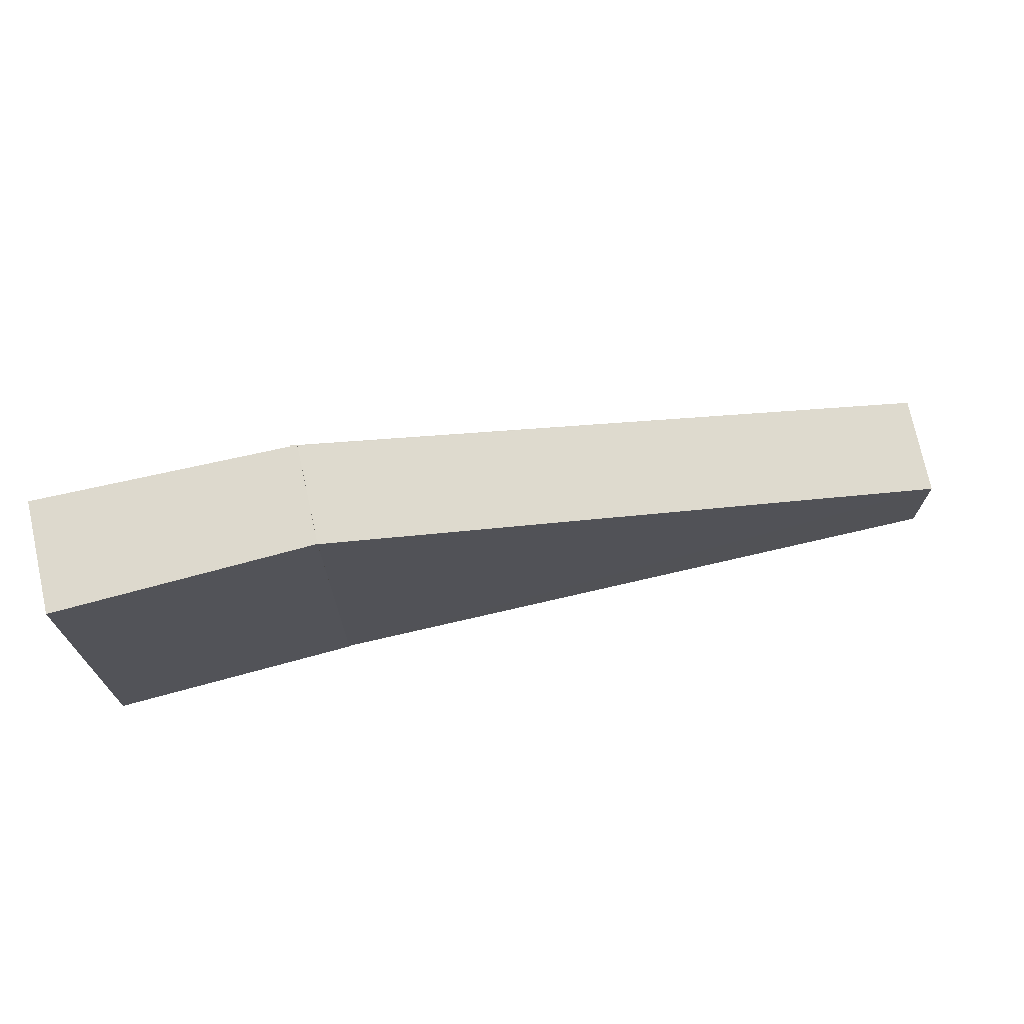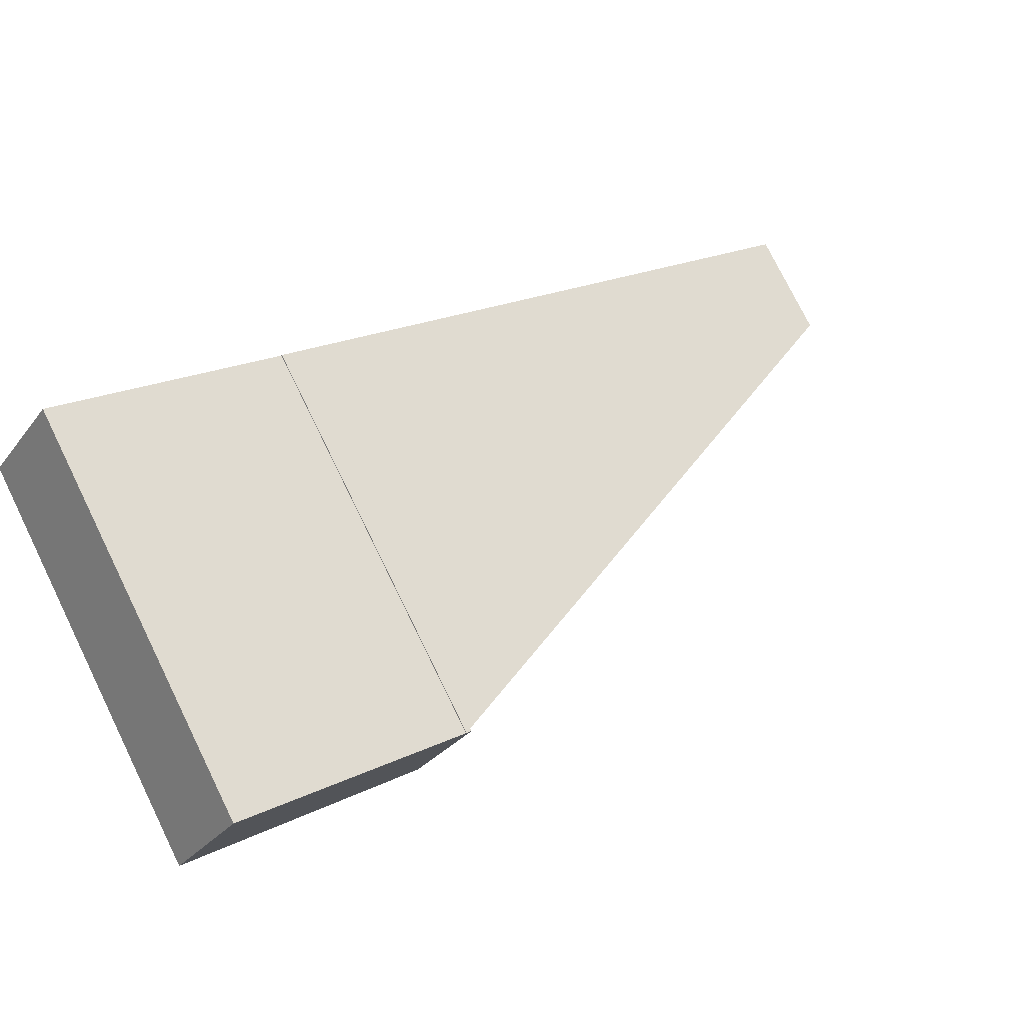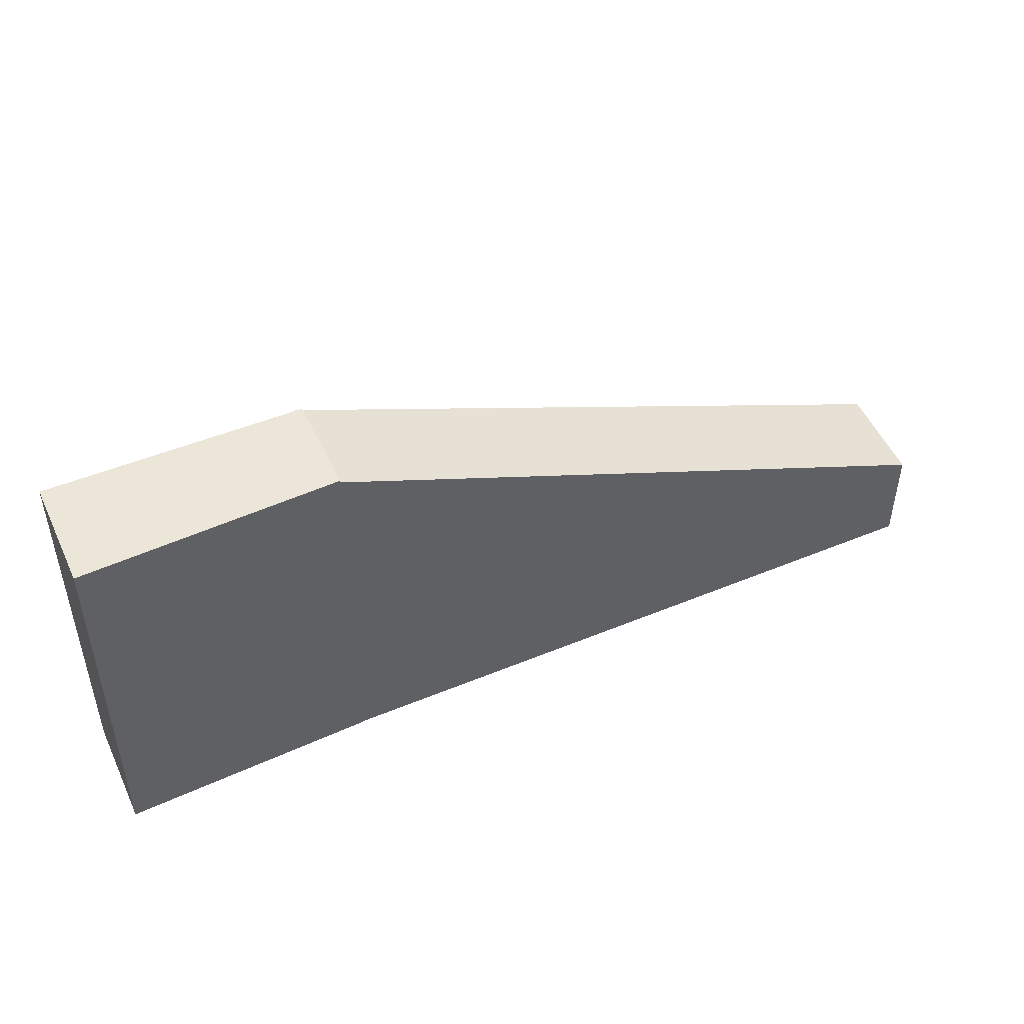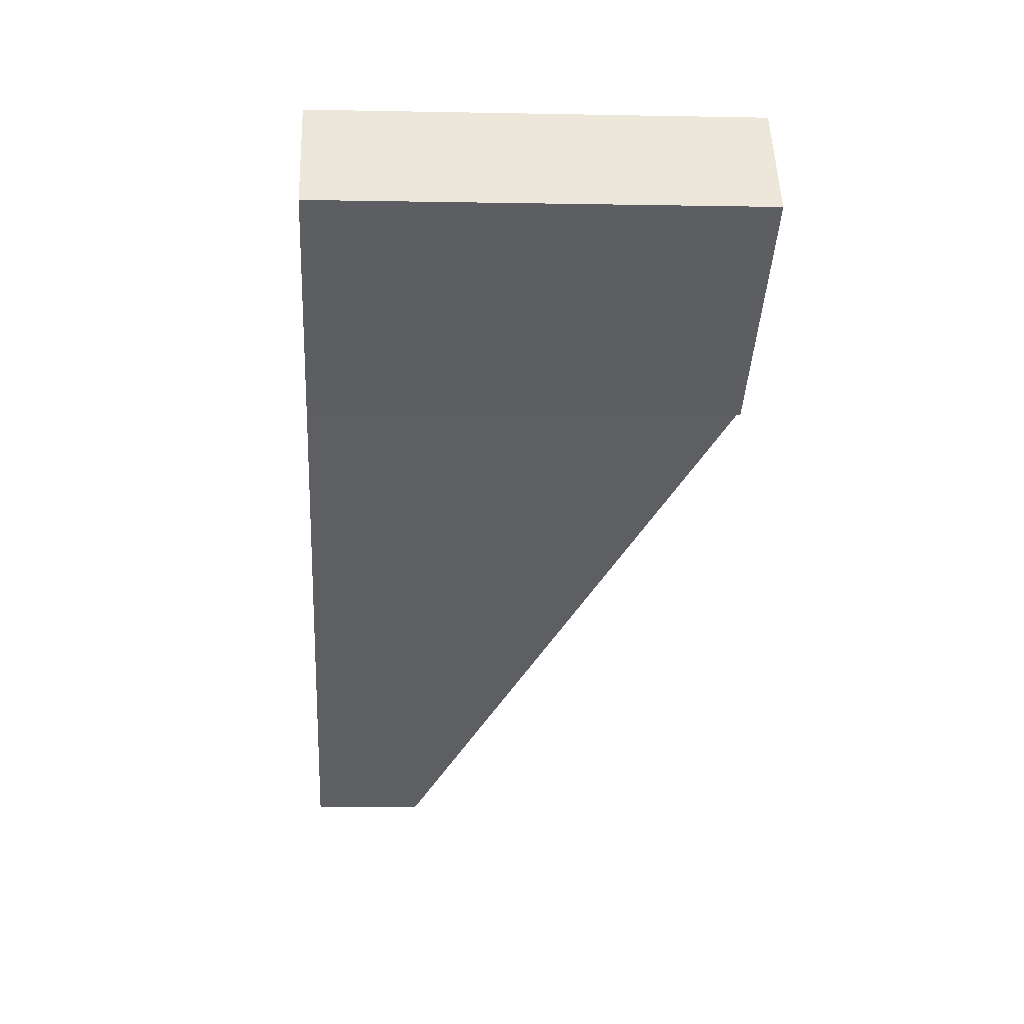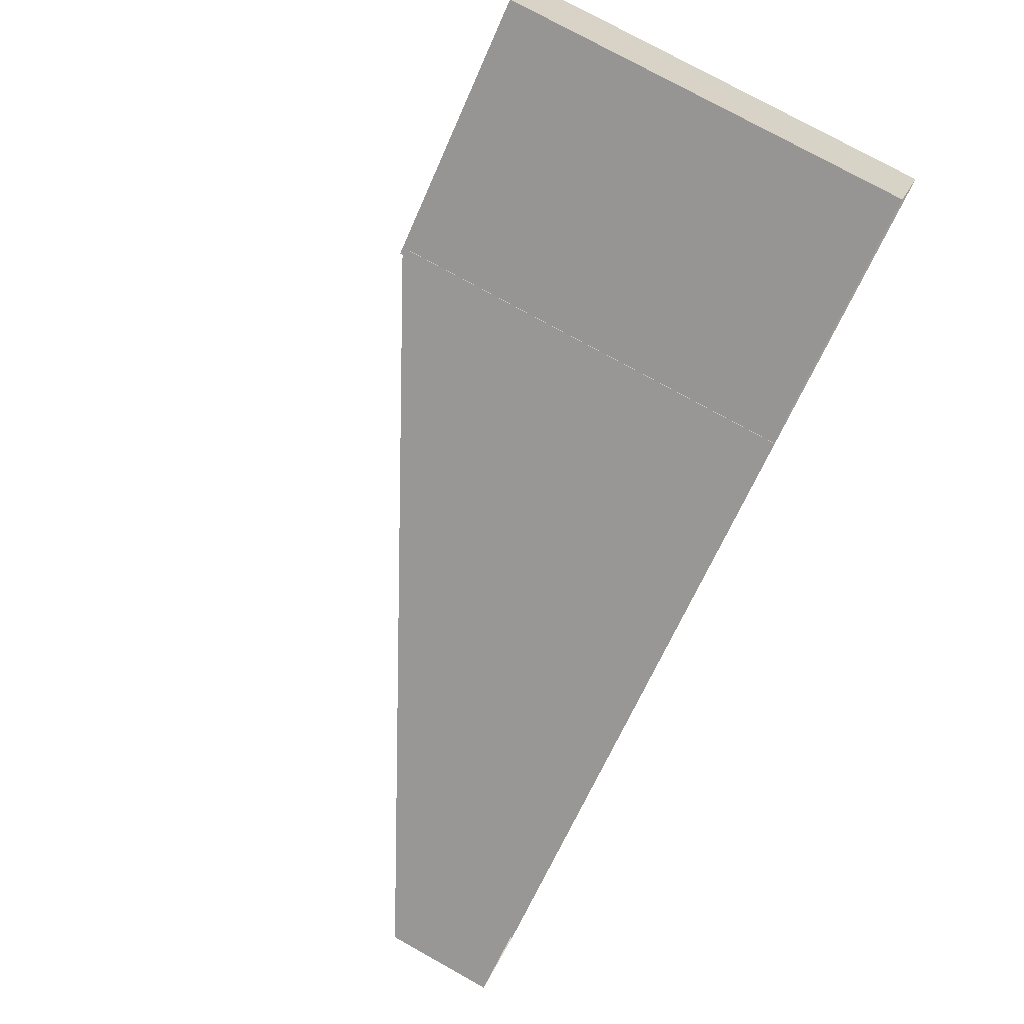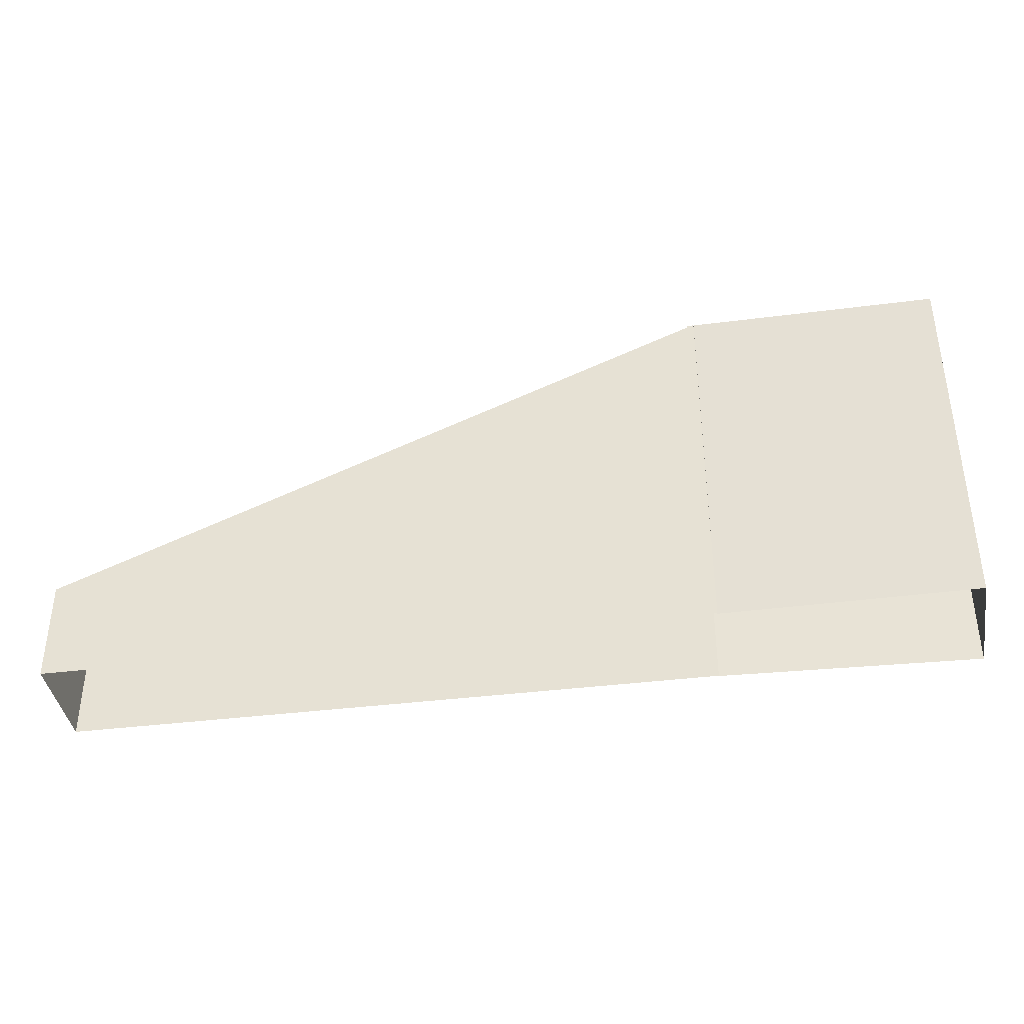
<metadata>
{"format":"obj","ext":"obj","renderer":"f3d","projection":"perspective","resolution":1024,"background":"white","views":[{"elev":72.0,"azim":-47.2,"up":"+Z"},{"elev":77.0,"azim":-26.2,"up":"+Y"},{"elev":49.4,"azim":-58.7,"up":"+Z"},{"elev":-6.0,"azim":-93.4,"up":"+Y"},{"elev":77.1,"azim":119.0,"up":"+Y"},{"elev":-40.4,"azim":154.5,"up":"+Z"}]}
</metadata>
<code>
v -6599 -3.714e+04 6.667
v -6601 -3.715e+04 3.356
v -6599 -3.714e+04 3.356
v -6601 -3.715e+04 6.695
v -6618 -3.713e+04 3.363
v -6618 -3.713e+04 15.49
v -6616 -3.713e+04 15.58
v -6616 -3.713e+04 15.58
v -6616 -3.713e+04 3.363
v -6616 -3.713e+04 3.363
v -6616 -3.713e+04 15.58
v -6616 -3.713e+04 15.49
v -6623 -3.713e+04 3.365
v -6623 -3.713e+04 15.59
v -6618 -3.713e+04 3.363
v -6618 -3.713e+04 15.58
v -6625 -3.713e+04 15.59
v -6625 -3.713e+04 3.365
f 2 5 3
f 9 3 10
f 13 10 18
f 5 15 18
f 3 5 10
f 10 5 18
f 1 2 3
f 1 4 2
f 5 4 6
f 5 2 4
f 7 8 9
f 10 7 9
f 9 1 3
f 9 8 1
f 11 12 7
f 7 13 14
f 7 10 13
f 12 11 6
f 5 6 15
f 15 6 16
f 6 11 16
f 16 17 18
f 15 16 18
f 17 13 18
f 17 14 13
f 8 7 12
f 8 12 1
f 12 4 1
f 12 6 4
f 11 7 16
f 7 17 16
f 7 14 17

</code>
